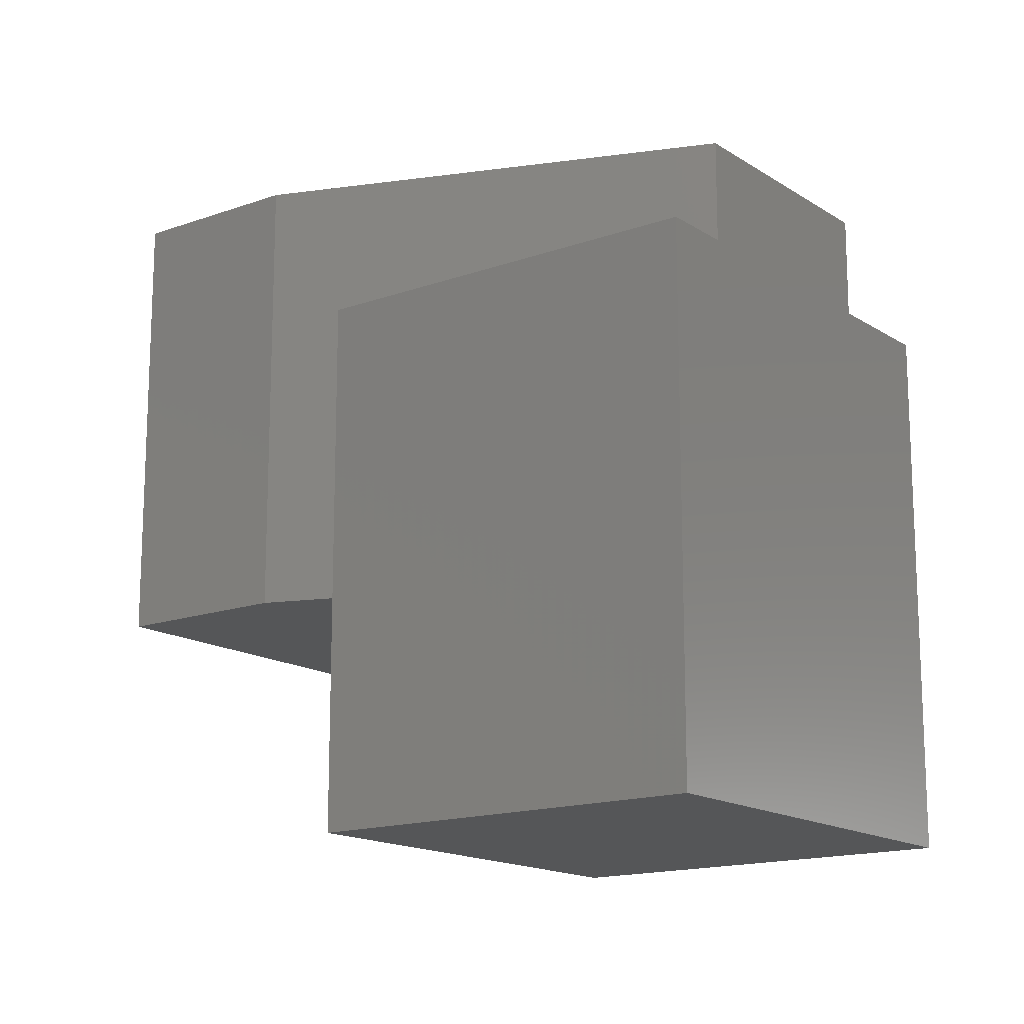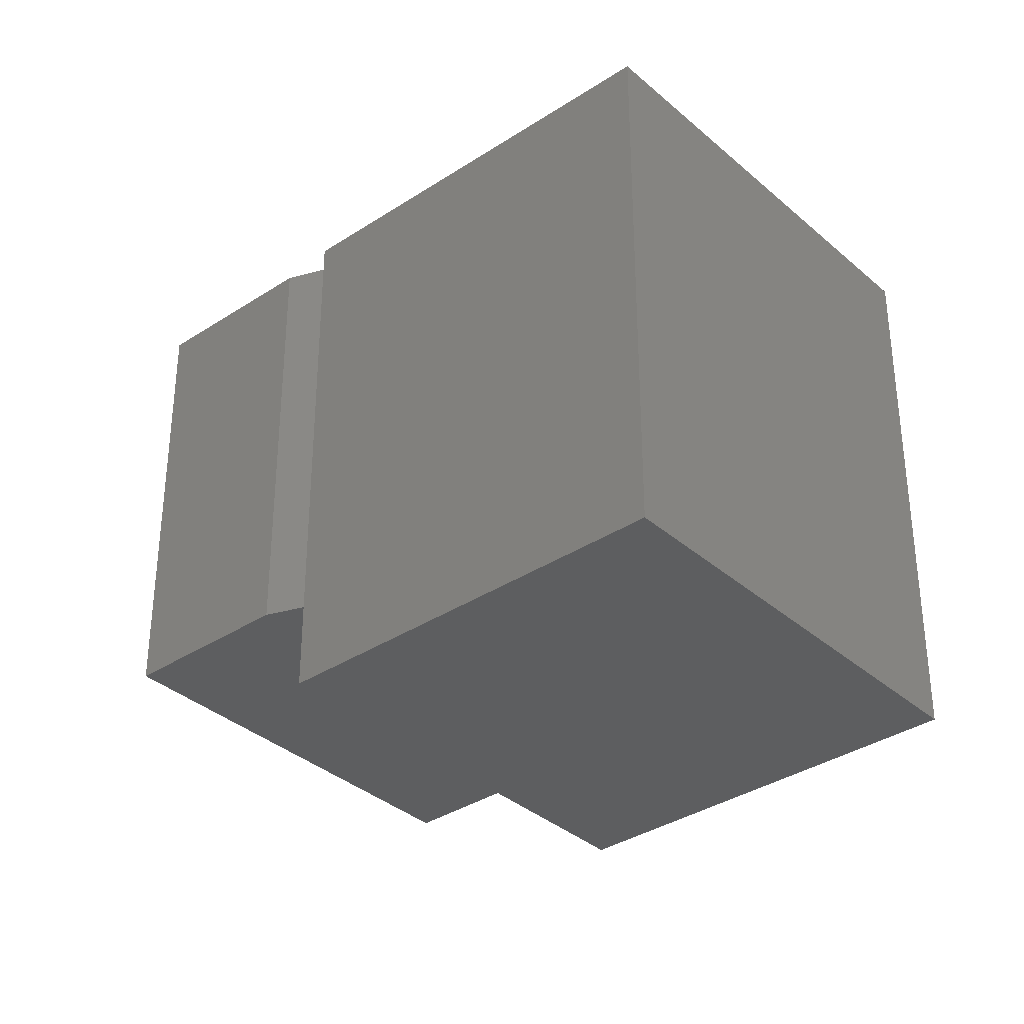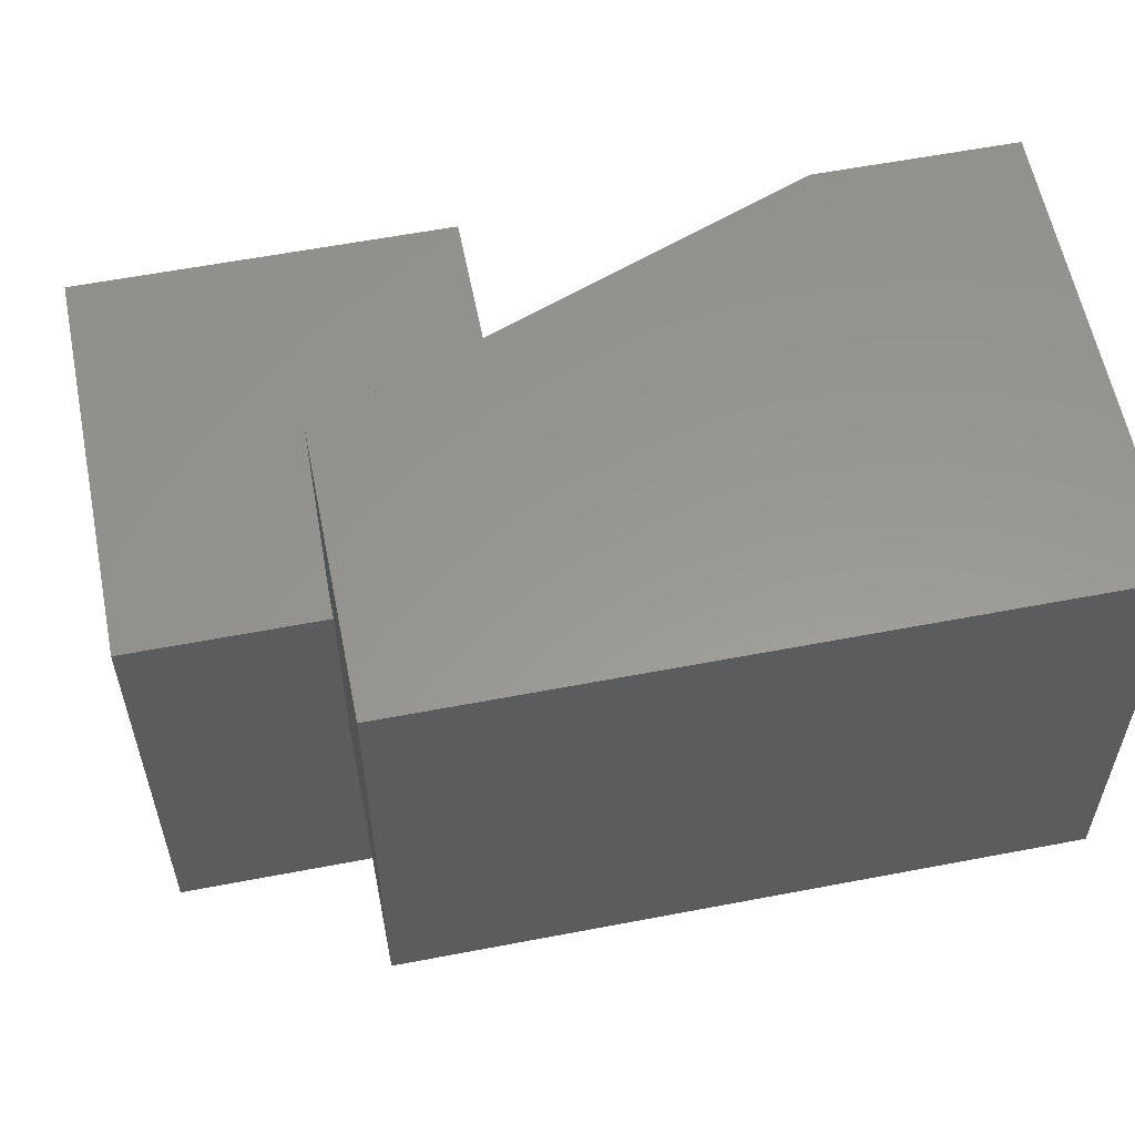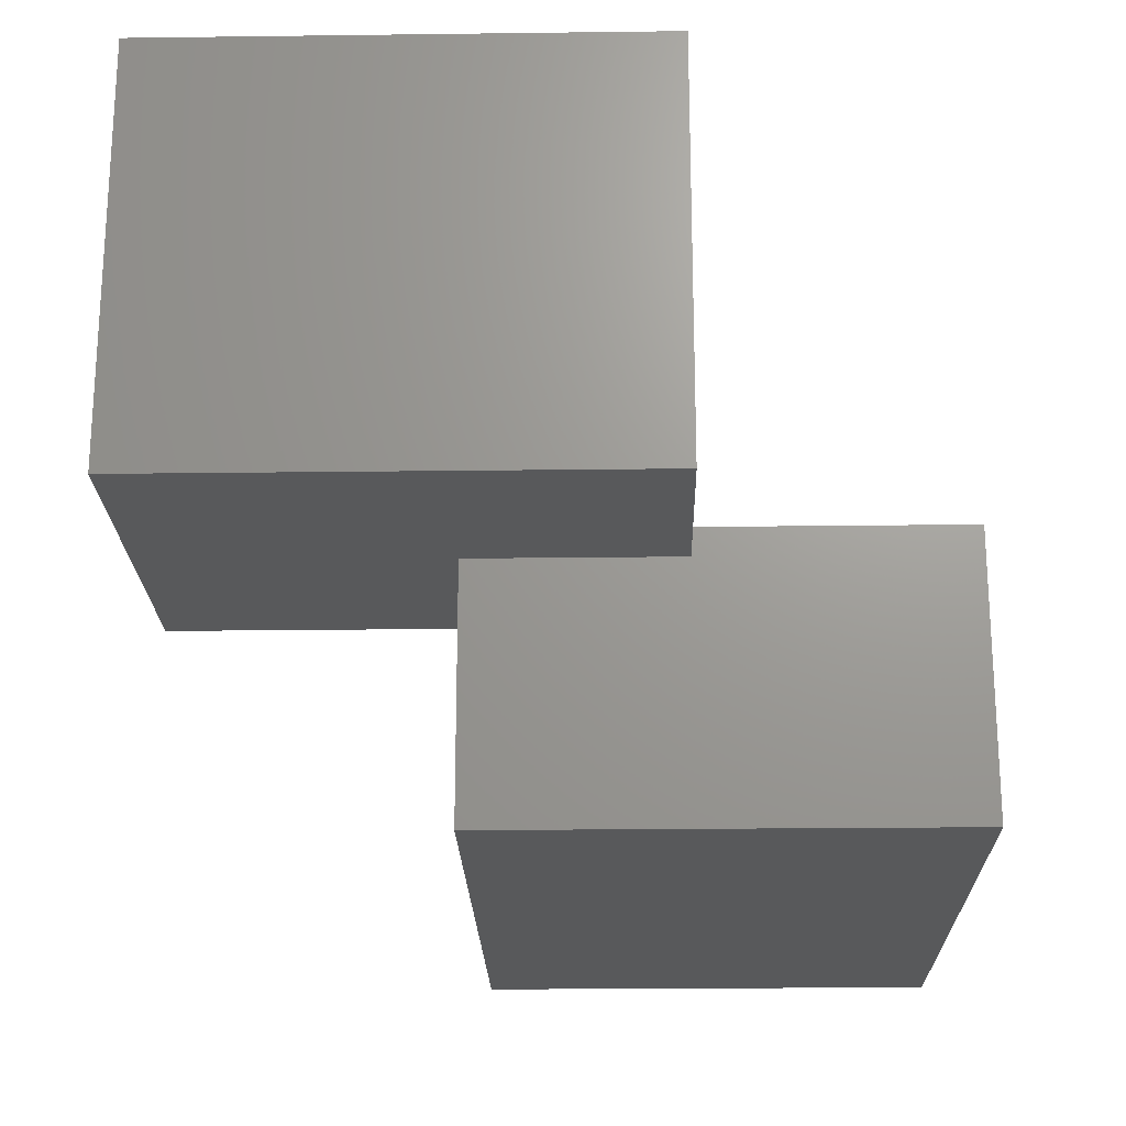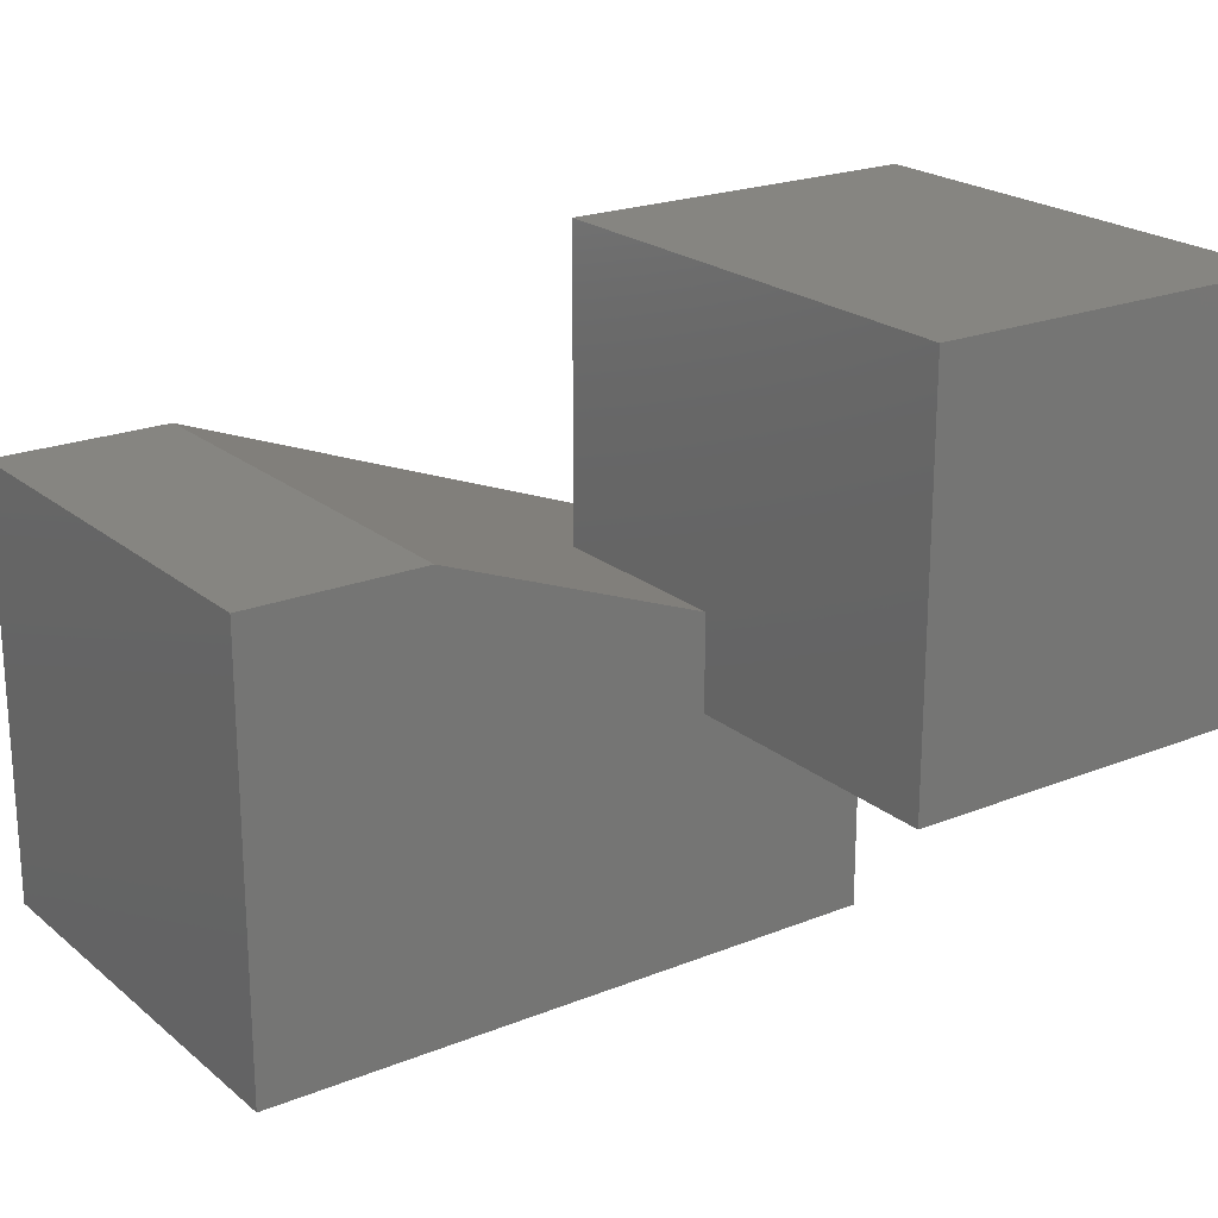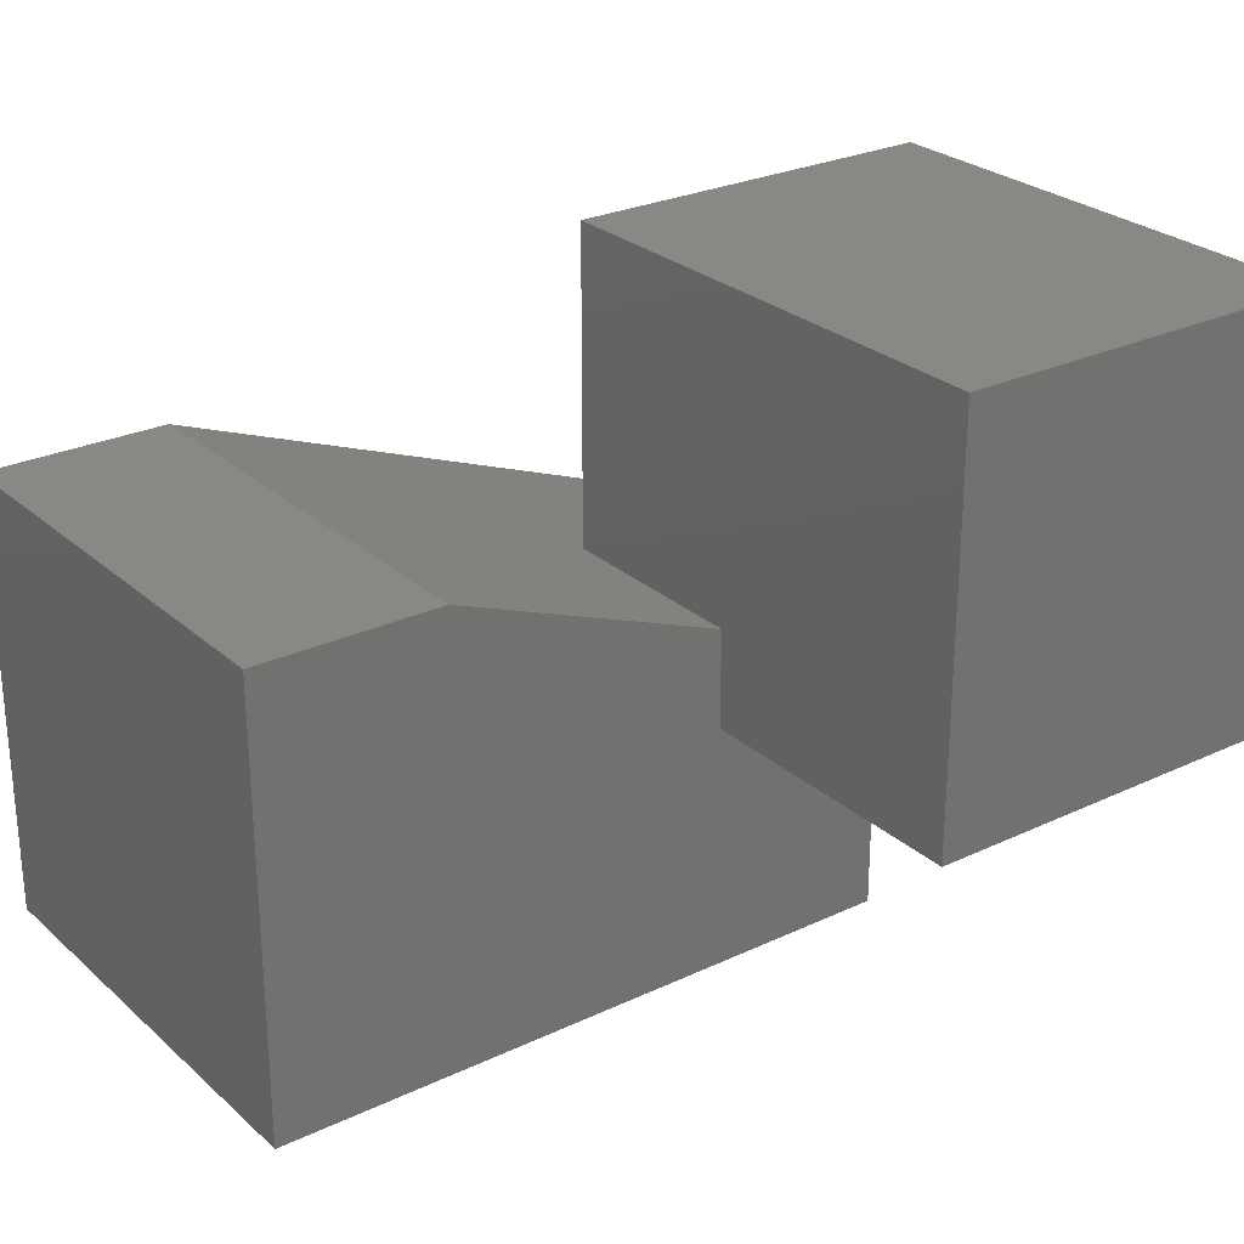
<metadata>
{"format":"stl","ext":"stl","renderer":"f3d","projection":"perspective","resolution":1024,"background":"white","views":[{"elev":-15.5,"azim":37.0,"up":"+Y"},{"elev":-35.2,"azim":41.0,"up":"+Y"},{"elev":58.6,"azim":168.8,"up":"+Y"},{"elev":-21.1,"azim":91.3,"up":"+Z"},{"elev":21.5,"azim":-35.3,"up":"+Z"},{"elev":26.6,"azim":-36.5,"up":"+Z"}]}
</metadata>
<code>
# stl→obj: 32 verts, 60 faces
v 0.9243 -0.01587 -0.4453
v -0.3229 -0.8889 -0.4453
v -0.3229 -0.01587 -0.4453
v 0.9243 -0.8889 -0.4453
v -0.3229 -0.8889 0.4182
v -0.3229 -0.01587 0.4182
v 0.9243 -0.4961 0.0284
v 0.9243 -0.8889 0.0284
v 0.9243 -0.01587 0.08236
v 0.9243 -0.4961 0.08236
v -0.3229 0 -0.4453
v 0.9243 0 -0.4453
v 0.03686 -0.8889 0.4182
v 0.5714 -0.8889 0.0284
v 0.5873 -0.8889 0.0284
v 0.5714 -0.8889 0.2159
v 0.03686 -0.01587 0.4182
v -0.3229 0 0.4182
v 0.9243 0 0.08236
v 0.5873 -0.4961 0.2099
v 0.5714 -0.4961 0.2159
v 1.302 -0.4961 0.0284
v 1.302 -0.4961 0.8185
v 0.5873 -0.4961 0.8185
v 1.302 -1.444 0.0284
v 0.5873 -1.444 0.0284
v 0.03686 0 0.4182
v 0.5714 -1.444 0.0284
v 0.5714 -1.444 0.8185
v 0.5714 -0.4961 0.8185
v 0.5873 -1.444 0.8185
v 1.302 -1.444 0.8185
f 1 2 3
f 1 4 2
f 3 5 6
f 3 2 5
f 7 8 4
f 1 7 4
f 9 10 7
f 9 7 1
f 1 3 11
f 1 11 12
f 13 5 2
f 14 2 4
f 14 13 2
f 15 14 4
f 16 13 14
f 8 15 4
f 6 13 17
f 6 5 13
f 3 6 18
f 3 18 11
f 9 1 12
f 9 12 19
f 9 20 10
f 9 21 20
f 13 16 21
f 17 13 21
f 17 21 9
f 10 22 7
f 23 22 10
f 24 10 20
f 24 23 10
f 8 25 26
f 22 25 8
f 15 8 26
f 7 22 8
f 27 11 18
f 12 11 27
f 19 12 27
f 16 14 28
f 29 16 28
f 30 21 16
f 30 16 29
f 15 26 28
f 15 28 14
f 6 17 27
f 6 27 18
f 17 9 19
f 17 19 27
f 24 20 21
f 24 21 30
f 31 23 24
f 31 32 23
f 23 25 22
f 23 32 25
f 26 32 31
f 26 25 32
f 26 31 29
f 26 29 28
f 31 24 30
f 31 30 29

</code>
